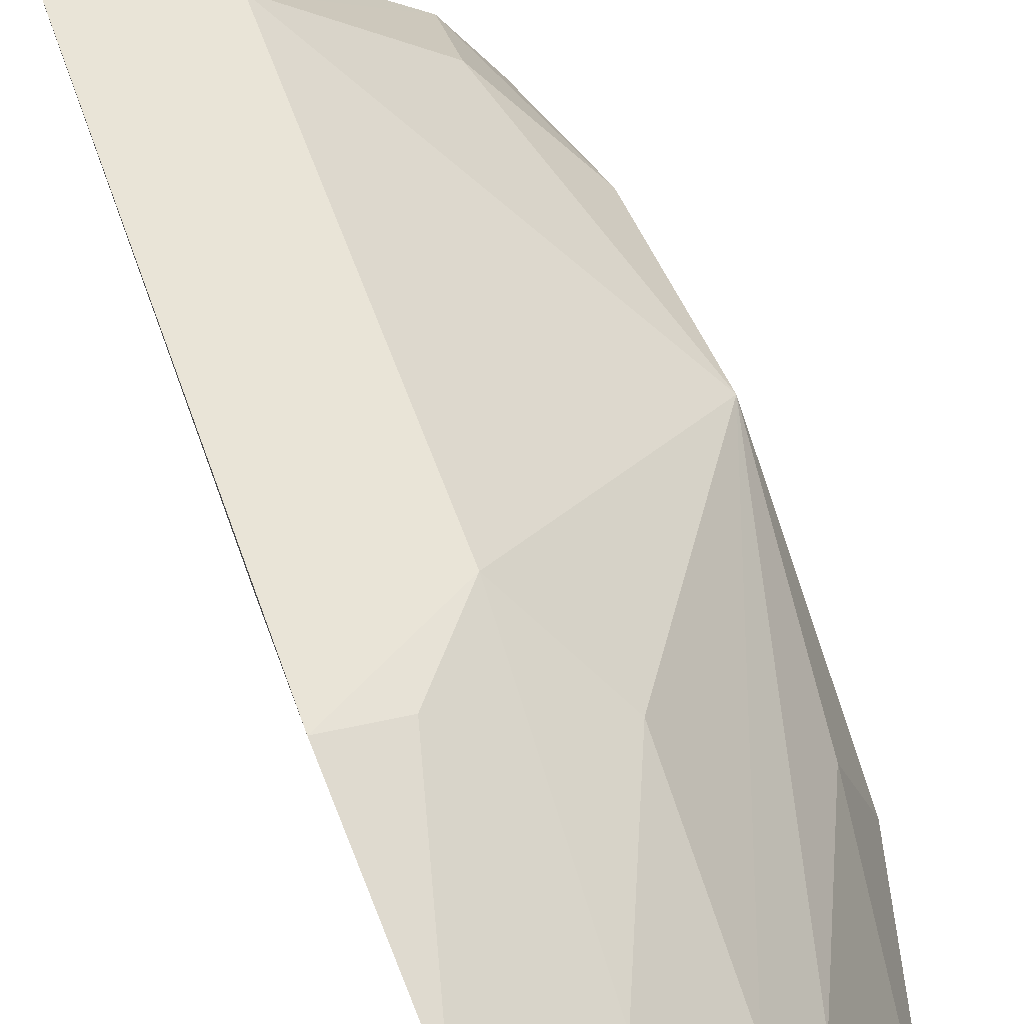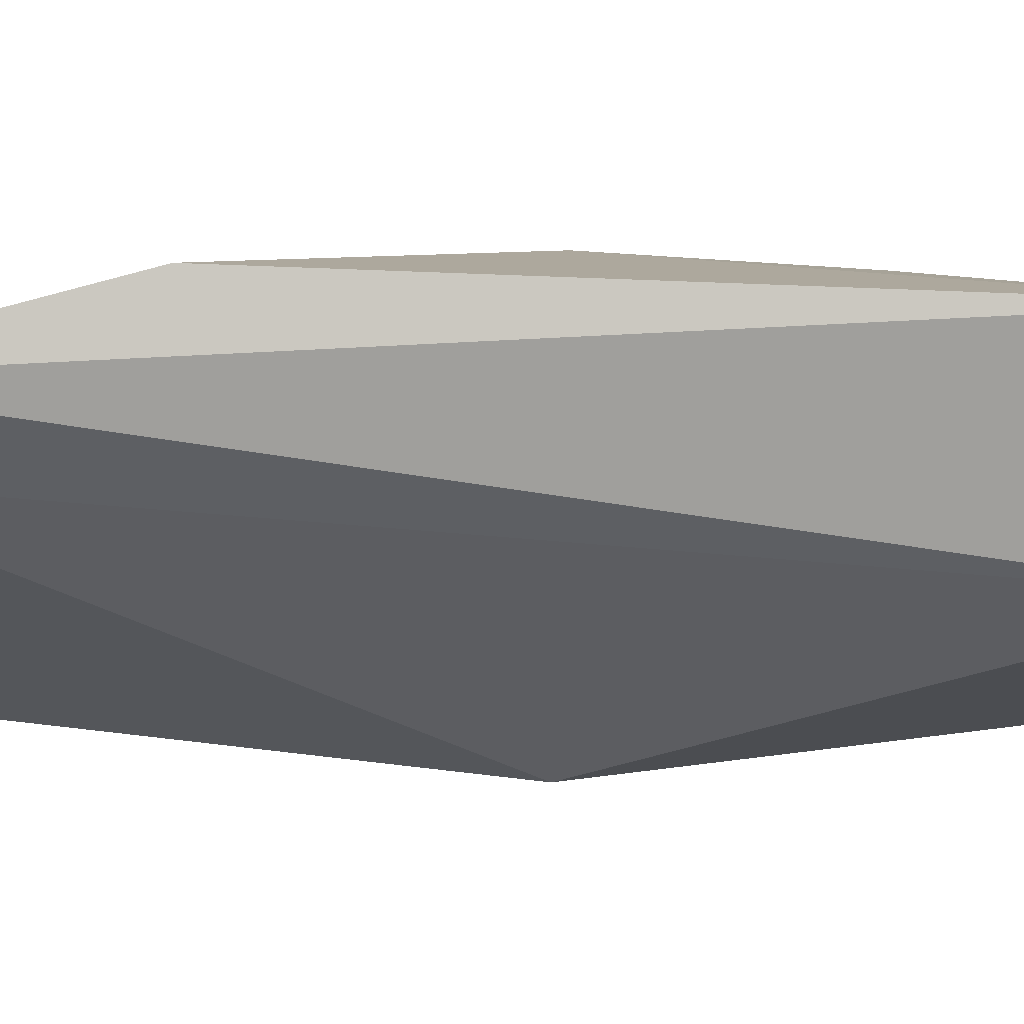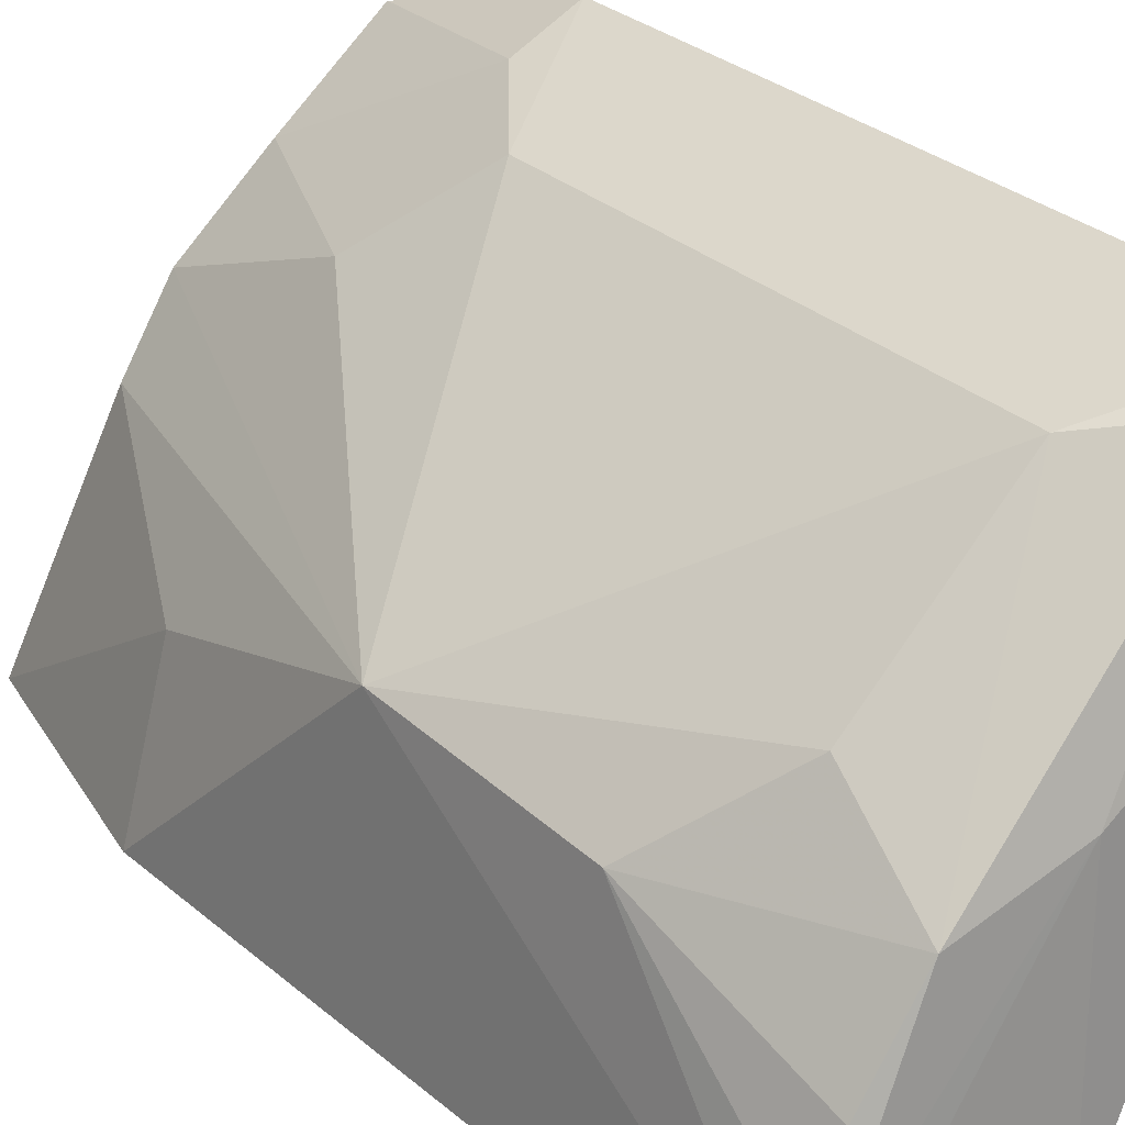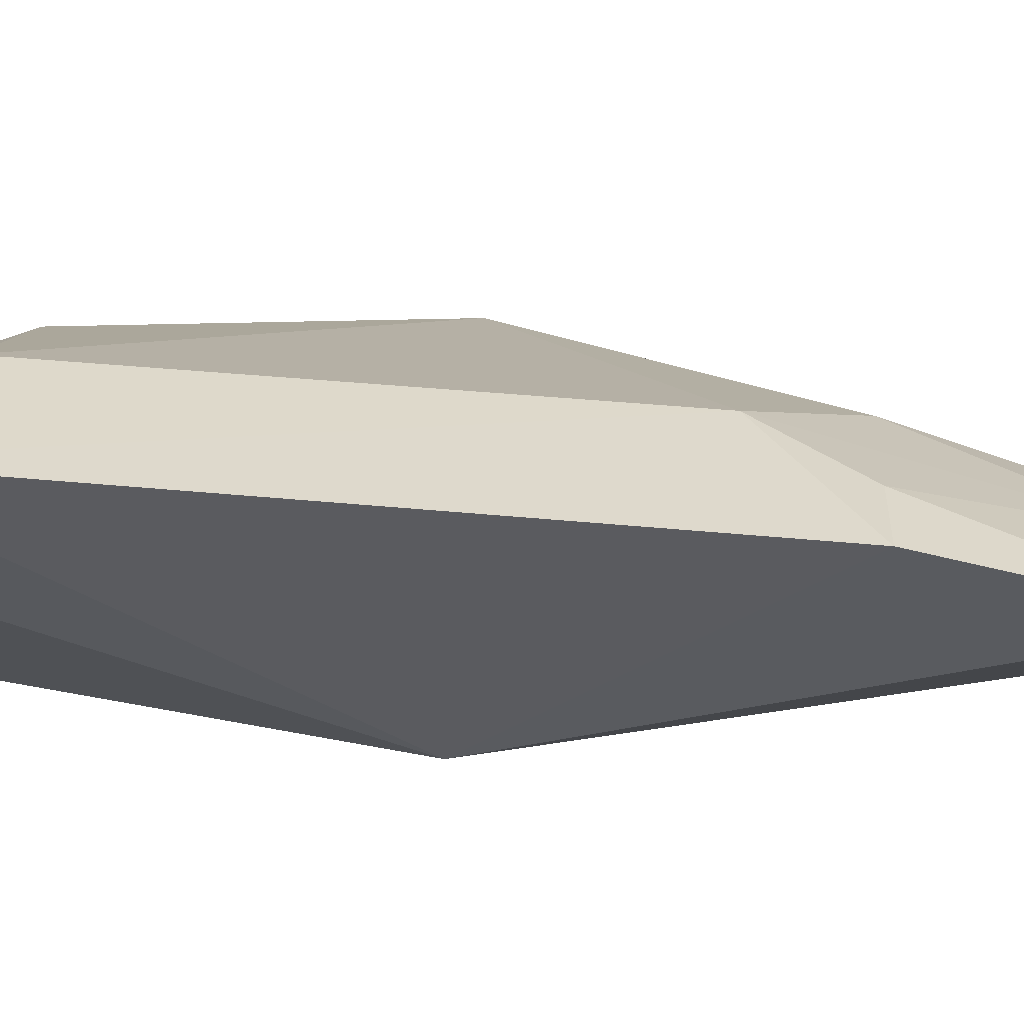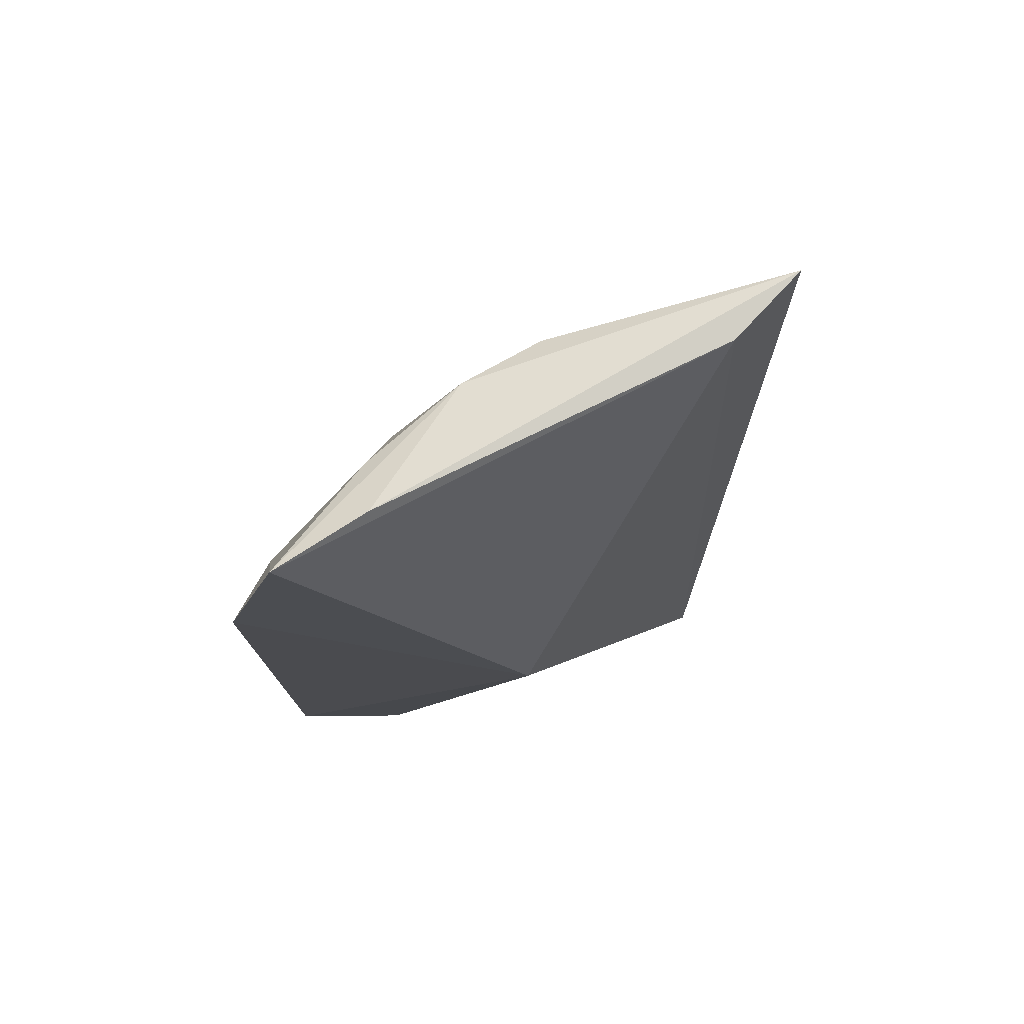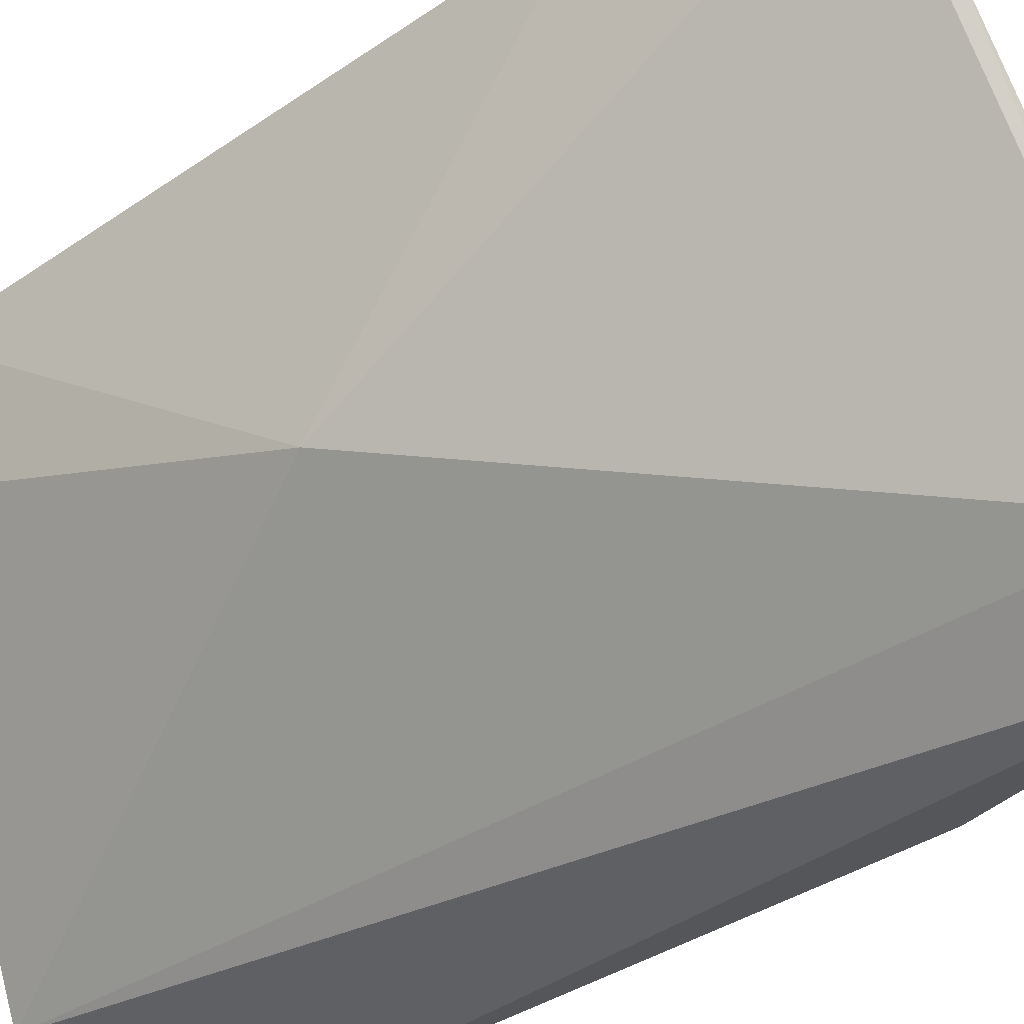
<metadata>
{"format":"obj","ext":"obj","renderer":"f3d","projection":"perspective","resolution":1024,"background":"white","views":[{"elev":59.0,"azim":-19.7,"up":"+Y"},{"elev":-76.4,"azim":90.2,"up":"+Y"},{"elev":29.2,"azim":141.7,"up":"+Y"},{"elev":50.4,"azim":-84.1,"up":"+Y"},{"elev":75.6,"azim":-82.5,"up":"+Z"},{"elev":-38.3,"azim":-49.6,"up":"+Y"}]}
</metadata>
<code>
v 0.01687 0.1329 0.04645
v 0.03359 0.1161 0.03368
v 0.03215 0.1273 0.02199
v 0.01432 0.1338 0.002549
v 0.02343 0.1161 0.001326
v 0.01978 0.1375 0.0311
v 0.02633 0.1265 0.04422
v 0.02679 0.118 0.04622
v 0.01464 0.1255 0.02262
v 0.03246 0.1152 0.001962
v 0.01984 0.1373 0.007721
v 0.01316 0.1397 0.03568
v 0.03114 0.1232 0.03424
v 0.01947 0.1336 0.0446
v 0.02347 0.1336 0.03536
v 0.03039 0.1154 0.04639
v 0.01375 0.1368 0.04587
v 0.02279 0.1288 0.00215
v 0.02801 0.127 0.00261
v 0.0133 0.1395 0.004061
v 0.02364 0.1298 0.04483
v 0.01644 0.1385 0.03543
v 0.02738 0.1304 0.007591
v 0.03161 0.1263 0.01173
v 0.0318 0.1186 0.002204
v 0.0162 0.1382 0.003871
v 0.03062 0.1226 0.002885
f 9 4 5
f 9 5 8
f 10 3 2
f 11 6 3
f 13 2 3
f 13 3 7
f 15 3 6
f 15 6 14
f 16 8 5
f 16 1 8
f 16 13 7
f 16 2 13
f 16 10 2
f 16 5 10
f 17 9 8
f 17 8 1
f 17 12 9
f 18 10 5
f 18 5 4
f 20 4 9
f 20 9 12
f 20 12 6
f 20 6 11
f 21 15 14
f 21 7 3
f 21 3 15
f 21 16 7
f 21 1 16
f 21 17 1
f 21 14 17
f 22 17 14
f 22 14 6
f 22 6 12
f 22 12 17
f 23 19 11
f 23 11 3
f 24 3 10
f 24 23 3
f 24 19 23
f 25 10 18
f 25 18 19
f 25 24 10
f 26 20 11
f 26 11 19
f 26 19 18
f 26 18 4
f 26 4 20
f 27 25 19
f 27 19 24
f 27 24 25

</code>
